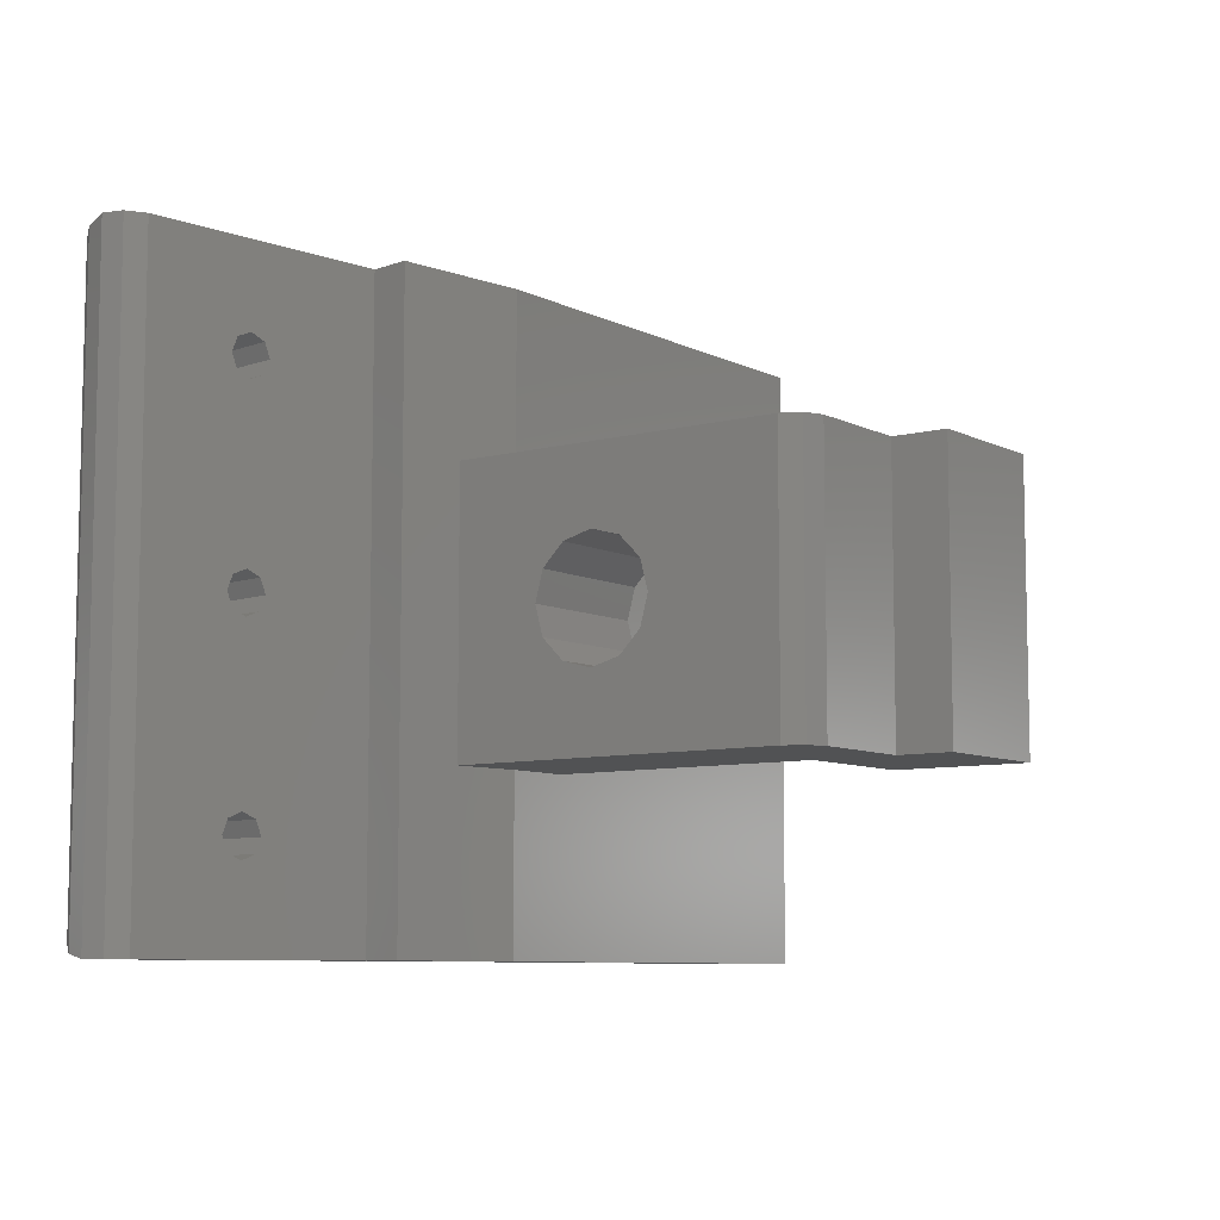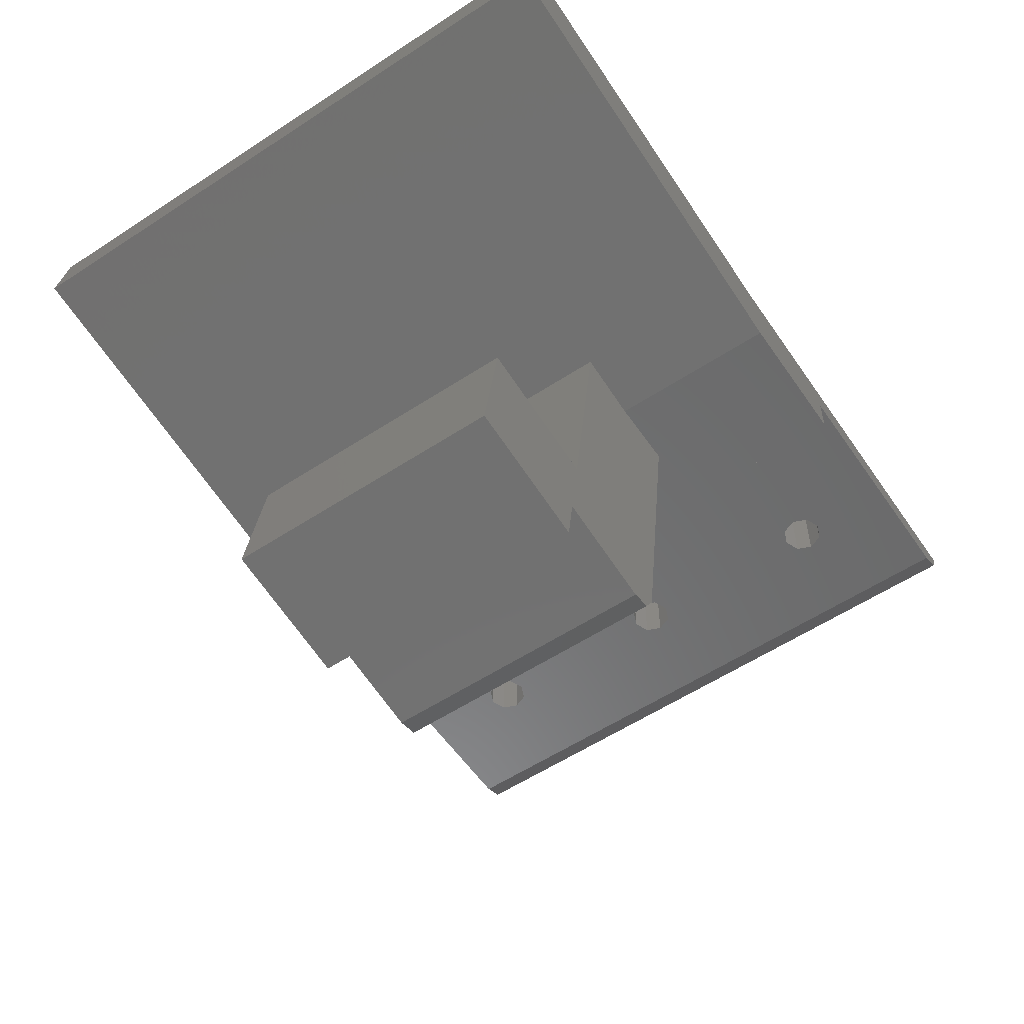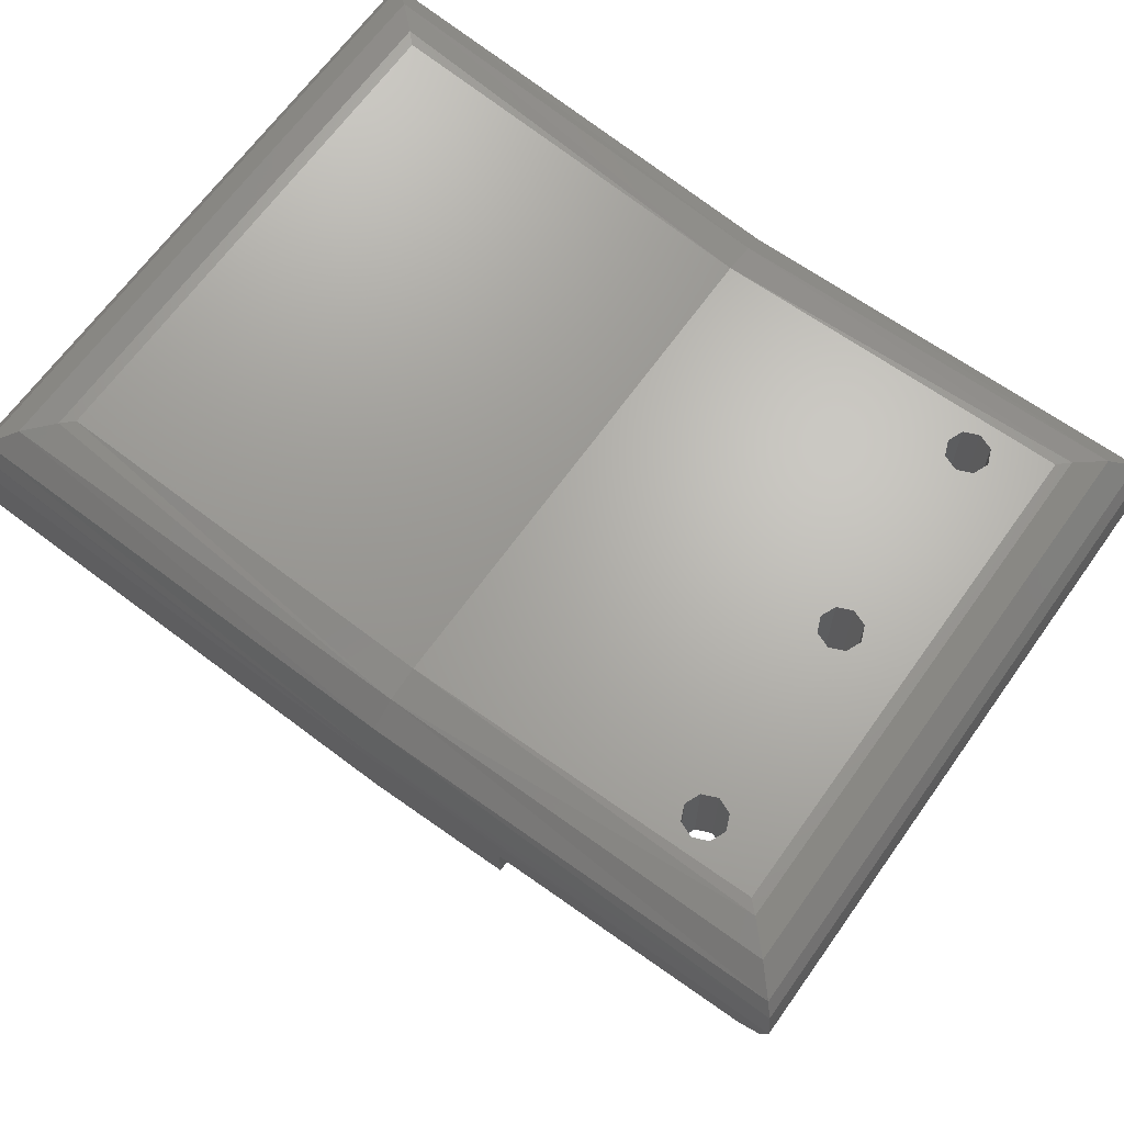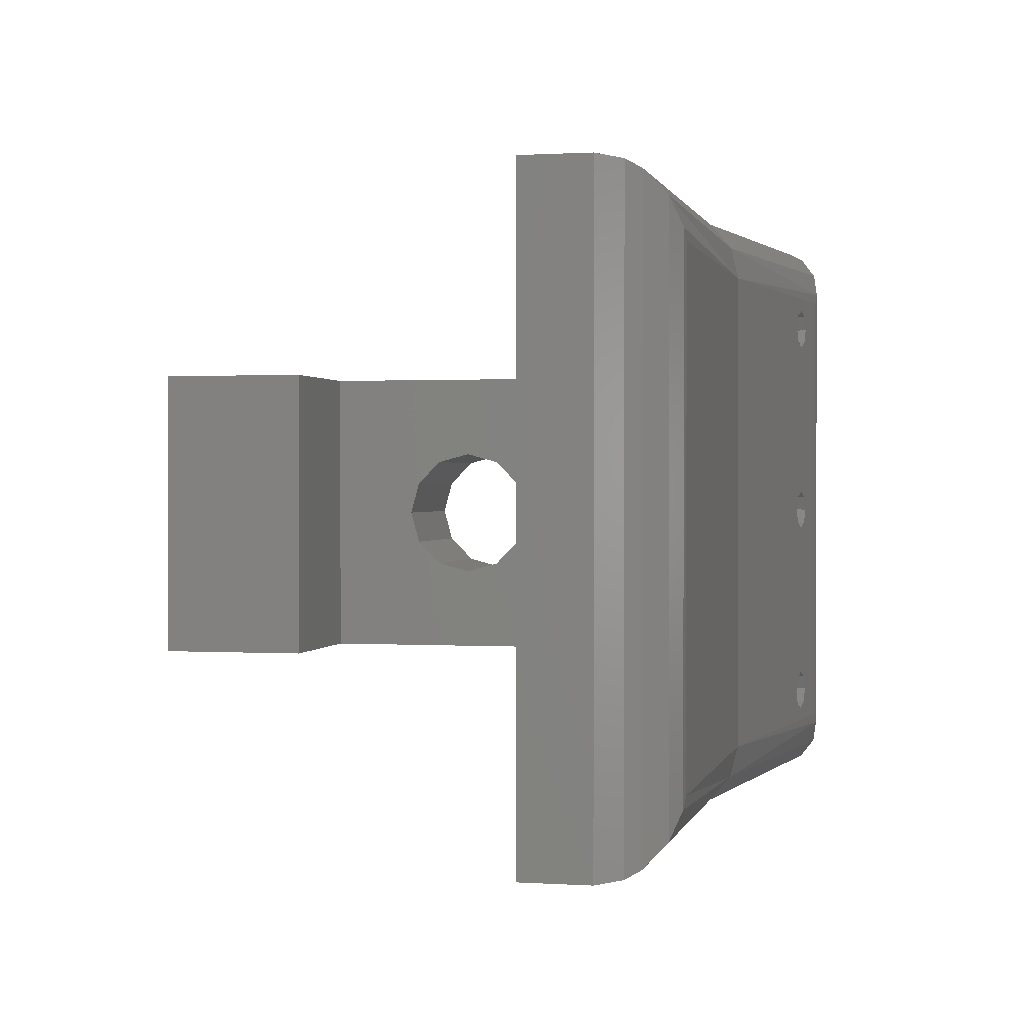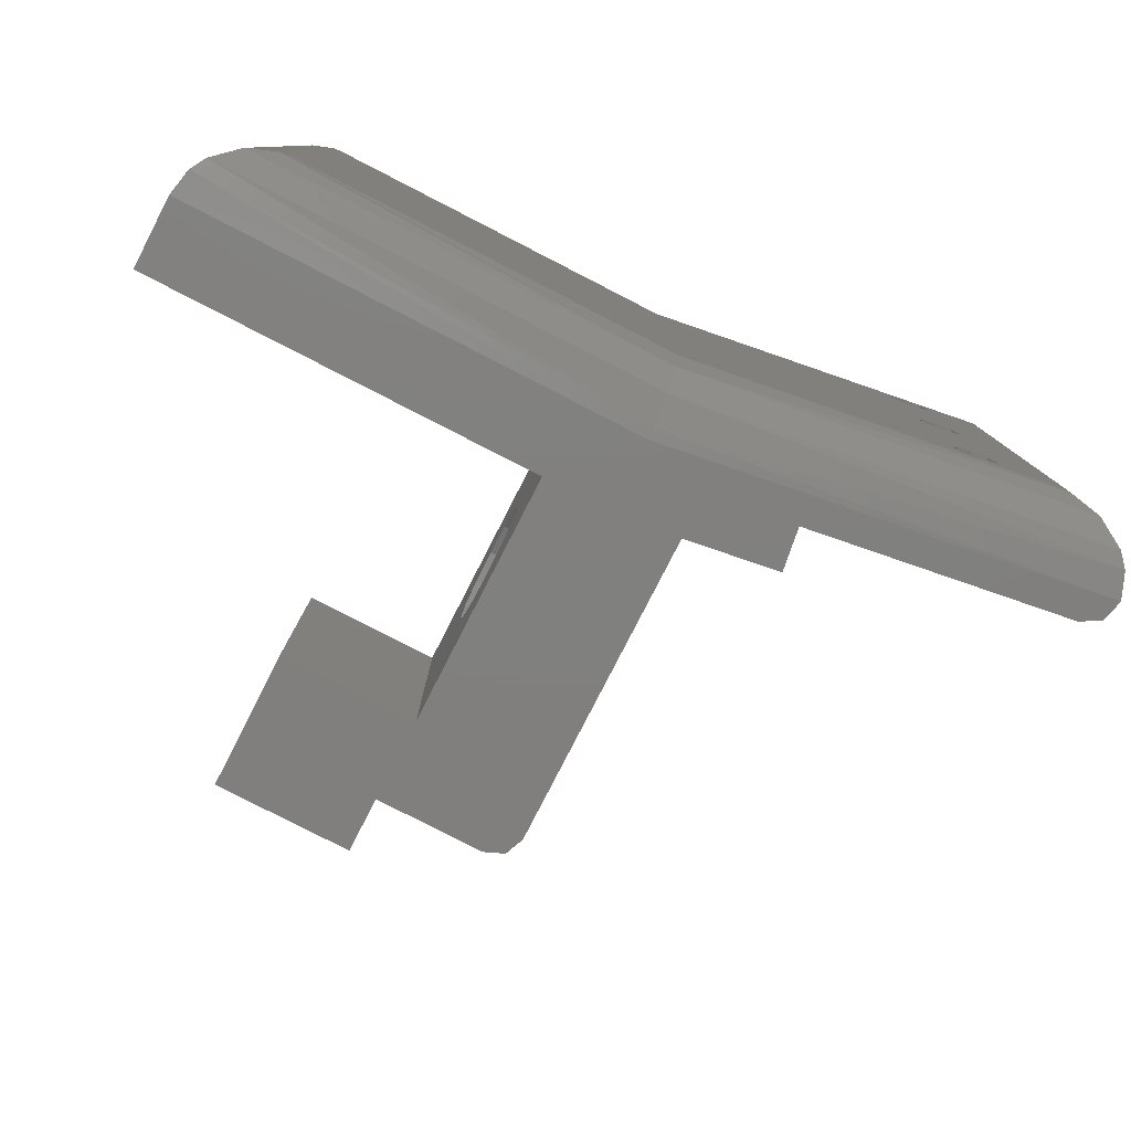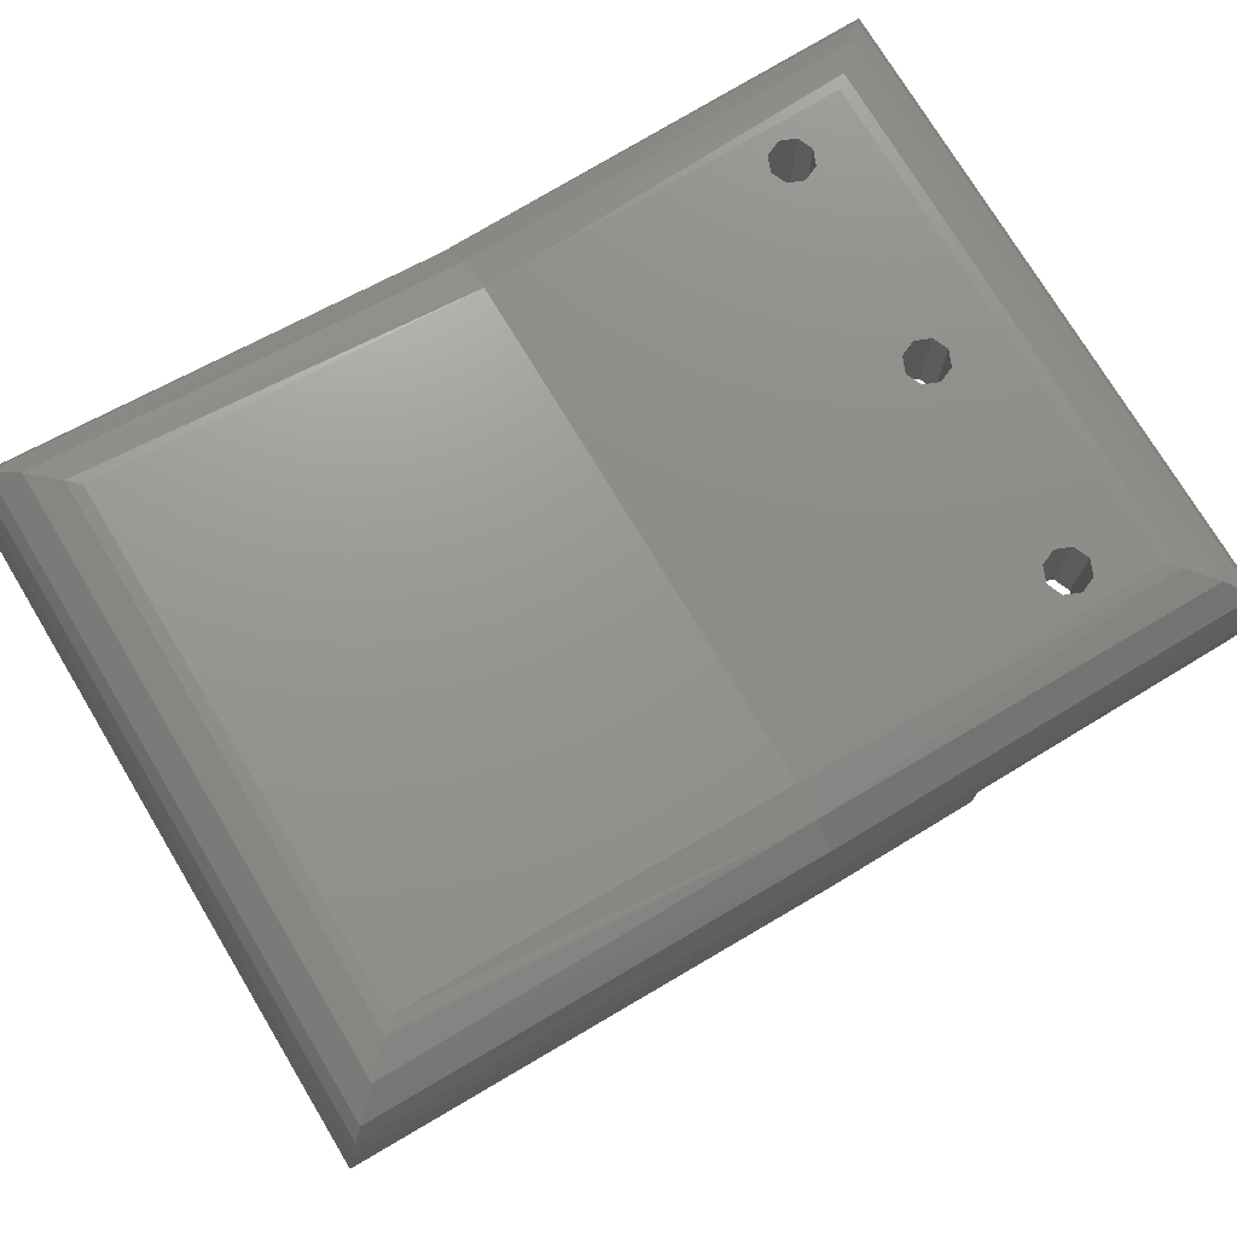
<metadata>
{"format":"stl","ext":"stl","renderer":"f3d","projection":"perspective","resolution":1024,"background":"white","views":[{"elev":-8.0,"azim":-45.5,"up":"+Z"},{"elev":-57.1,"azim":124.3,"up":"+Y"},{"elev":66.1,"azim":-144.5,"up":"+Y"},{"elev":0.8,"azim":111.0,"up":"+Z"},{"elev":-80.0,"azim":161.0,"up":"+Z"},{"elev":75.0,"azim":148.9,"up":"+Y"}]}
</metadata>
<code>
# stl→obj: 140 verts, 292 faces
v 27.68 -17.68 10
v 17.78 -19.09 10
v 8.444 -24.47 10
v 9.224 -25.78 10
v 10.71 -26.16 10
v 18.63 -25.03 10
v 19.19 -28.99 10
v 29.09 -27.58 10
v 4.949 6.661e-16 10
v 10 0 10
v 14.95 0.7071 10
v 27.68 -17.68 -10
v 29.09 -27.58 -10
v 19.19 -28.99 -10
v 18.63 -25.03 -10
v 10.71 -26.16 -10
v 9.224 -25.78 -10
v 8.444 -24.47 -10
v 17.78 -19.09 -10
v 4.949 6.661e-16 -10
v 10 0 -10
v 14.95 0.7071 -10
v 6.776 -12.78 3.811
v 7.003 -14.38 2.2
v 7.087 -14.96 -3.369e-15
v 5.842 -6.251 3.22e-15
v 5.926 -6.834 2.2
v 6.153 -8.429 3.811
v 6.464 -10.61 4.4
v 6.776 -12.78 -3.811
v 6.464 -10.61 -4.4
v 6.153 -8.429 -3.811
v 5.926 -6.834 -2.2
v 7.003 -14.38 -2.2
v -19.41 3.586 -22.5
v 4.656e-15 3 -22.5
v -18 3 -22.5
v 42.49 4.641 -22.5
v -20 5 -22.5
v 10.36 5 -22.5
v 41.8 9.492 -22.5
v 10 0 -22.5
v 0 0 -22.5
v -18 3 22.5
v 4.656e-15 3 22.5
v -19.41 3.586 22.5
v 42.49 4.641 22.5
v 41.8 9.492 22.5
v 10.36 5 22.5
v -20 5 22.5
v 10 0 22.5
v 0 0 22.5
v -10 3 -13.5
v -11.06 3 -1.061
v -11.5 3 0
v -10 3 -1.5
v -10 3 1.5
v -10 3 13.5
v -11.06 3 13.94
v -8.939 3 -1.061
v -8.5 3 1.837e-16
v -8.939 3 13.94
v -10 3 -16.5
v -11.06 3 -16.06
v -11.5 3 -15
v -11.06 3 -13.94
v -11.06 3 1.061
v -11.5 3 15
v -11.06 3 16.06
v -10 3 16.5
v -8.939 3 16.06
v -8.5 3 15
v -8.939 3 1.061
v -8.939 3 -13.94
v -8.5 3 -15
v -8.939 3 -16.06
v -19.65 6.846 22.15
v 10.3 5.782 22.44
v -19.09 7.873 21.59
v 10.15 7.938 21.55
v -17.56 9.294 20.06
v 10.04 9.454 19.77
v -15.78 9.938 18.28
v 10 10 17.5
v -15 10 17.5
v -19.65 6.846 -22.15
v -19.09 7.873 -21.59
v -17.56 9.294 -20.06
v -15.78 9.938 -18.28
v -15 10 -17.5
v 10 10 -17.5
v 10.04 9.454 -19.77
v 10.15 7.938 -21.55
v 10.3 5.782 -22.44
v -11.06 10 16.06
v -11.5 10 15
v -10 10 16.5
v -11.5 10 0
v -11.5 10 -15
v -11.06 10 -16.06
v -10 10 -16.5
v -8.939 10 16.06
v -8.939 10 -16.06
v -8.5 10 -15
v -8.5 10 1.837e-16
v -8.5 10 15
v -8.939 10 -1.061
v -8.939 10 -13.94
v -10 10 -1.5
v -10 10 -13.5
v -11.06 10 -1.061
v -11.06 10 -13.94
v -8.939 10 13.94
v -8.939 10 1.061
v -10 10 13.5
v -10 10 1.5
v -11.06 10 13.94
v -11.06 10 1.061
v 36.14 13.73 -17.5
v 36.14 13.73 17.5
v 36.92 13.78 -18.28
v 36.92 13.78 18.28
v 38.77 13.4 -20.06
v 38.77 13.4 20.06
v 40.49 12.21 -21.59
v 40.49 12.21 21.59
v 41.19 11.27 -22.15
v 41.19 11.27 22.15
v 16.68 -11.37 -3.811
v 16.9 -12.96 -2.2
v 16.99 -13.55 -3.369e-15
v 15.74 -4.837 3.22e-15
v 15.83 -5.42 -2.2
v 16.05 -7.014 -3.811
v 16.36 -9.192 -4.4
v 16.68 -11.37 3.811
v 16.36 -9.192 4.4
v 16.05 -7.014 3.811
v 15.83 -5.42 2.2
v 16.9 -12.96 2.2
f 1 2 3
f 1 3 4
f 1 4 5
f 1 5 6
f 1 6 7
f 1 7 8
f 9 3 10
f 10 3 2
f 10 2 11
f 12 13 14
f 12 14 15
f 12 15 16
f 12 16 17
f 12 17 18
f 12 18 19
f 18 20 19
f 19 20 21
f 19 21 22
f 3 9 23
f 3 23 24
f 3 24 25
f 3 25 18
f 9 20 26
f 9 26 27
f 9 27 28
f 9 28 29
f 9 29 23
f 20 30 31
f 20 31 32
f 20 32 33
f 20 33 26
f 18 25 34
f 18 34 30
f 18 30 20
f 16 15 5
f 5 15 6
f 16 5 17
f 17 5 4
f 17 4 18
f 18 4 3
f 35 36 37
f 38 36 35
f 38 35 39
f 38 39 40
f 38 40 41
f 38 42 36
f 36 42 43
f 44 45 46
f 47 48 49
f 47 49 50
f 47 50 46
f 47 46 45
f 51 47 52
f 52 47 45
f 53 54 55
f 53 56 54
f 57 58 59
f 60 53 61
f 56 53 60
f 58 57 62
f 37 36 63
f 37 63 64
f 37 64 65
f 37 65 44
f 44 65 66
f 44 66 53
f 44 53 55
f 44 55 67
f 44 67 57
f 44 57 59
f 44 59 68
f 44 68 69
f 44 69 70
f 44 70 45
f 45 70 71
f 45 71 72
f 45 72 62
f 45 62 57
f 45 57 73
f 45 73 61
f 45 61 53
f 45 53 74
f 45 74 75
f 36 45 75
f 36 75 76
f 36 76 63
f 50 49 77
f 77 49 78
f 77 78 79
f 79 78 80
f 79 80 81
f 81 80 82
f 81 82 83
f 83 82 84
f 83 84 85
f 39 50 86
f 86 50 77
f 86 77 87
f 87 77 79
f 87 79 88
f 88 79 81
f 88 81 89
f 89 81 83
f 89 83 90
f 90 83 85
f 90 91 89
f 89 91 92
f 89 92 88
f 88 92 87
f 87 92 93
f 87 93 86
f 86 93 94
f 86 94 39
f 39 94 40
f 50 39 46
f 46 39 35
f 46 35 44
f 44 35 37
f 95 96 85
f 97 95 85
f 90 85 96
f 90 96 98
f 90 98 99
f 90 99 100
f 90 100 101
f 84 91 102
f 84 102 97
f 84 97 85
f 91 90 101
f 91 101 103
f 91 103 104
f 91 104 105
f 91 105 106
f 91 106 102
f 105 104 107
f 107 104 108
f 107 108 109
f 109 108 110
f 109 110 111
f 111 110 112
f 111 112 98
f 98 112 99
f 106 105 113
f 113 105 114
f 113 114 115
f 115 114 116
f 115 116 117
f 117 116 118
f 117 118 96
f 96 118 98
f 91 84 119
f 119 84 120
f 41 48 38
f 38 48 47
f 119 120 121
f 121 120 122
f 121 122 123
f 123 122 124
f 123 124 125
f 125 124 126
f 125 126 127
f 127 126 128
f 127 128 41
f 41 128 48
f 49 48 78
f 78 48 128
f 78 128 80
f 80 128 126
f 80 126 82
f 82 126 124
f 82 124 84
f 84 124 122
f 84 122 120
f 91 119 92
f 92 119 121
f 92 121 123
f 92 123 93
f 93 123 125
f 93 125 94
f 94 125 127
f 94 127 40
f 40 127 41
f 10 51 9
f 9 51 52
f 9 52 20
f 20 52 43
f 20 43 21
f 21 43 42
f 99 65 100
f 100 65 64
f 100 64 101
f 101 64 63
f 101 63 103
f 103 63 76
f 103 76 104
f 104 76 75
f 104 75 108
f 108 75 74
f 108 74 110
f 110 74 53
f 110 53 112
f 112 53 66
f 112 66 99
f 99 66 65
f 96 68 117
f 117 68 59
f 117 59 115
f 115 59 58
f 115 58 113
f 113 58 62
f 113 62 106
f 106 62 72
f 106 72 102
f 102 72 71
f 102 71 97
f 97 71 70
f 97 70 95
f 95 70 69
f 95 69 96
f 96 69 68
f 98 55 111
f 111 55 54
f 111 54 109
f 109 54 56
f 109 56 107
f 107 56 60
f 107 60 105
f 105 60 61
f 105 61 114
f 114 61 73
f 114 73 116
f 116 73 57
f 116 57 118
f 118 57 67
f 118 67 98
f 98 67 55
f 52 45 43
f 43 45 36
f 2 1 19
f 19 1 12
f 6 15 7
f 7 15 14
f 19 22 129
f 19 129 130
f 19 130 131
f 19 131 2
f 22 11 132
f 22 132 133
f 22 133 134
f 22 134 135
f 22 135 129
f 11 136 137
f 11 137 138
f 11 138 139
f 11 139 132
f 2 131 140
f 2 140 136
f 2 136 11
f 1 8 12
f 12 8 13
f 8 7 13
f 13 7 14
f 131 25 140
f 140 25 24
f 140 24 136
f 136 24 23
f 136 23 137
f 137 23 29
f 137 29 138
f 138 29 28
f 138 28 139
f 139 28 27
f 139 27 132
f 132 27 26
f 132 26 133
f 133 26 33
f 133 33 134
f 134 33 32
f 134 32 135
f 135 32 31
f 135 31 129
f 129 31 30
f 129 30 130
f 130 30 34
f 130 34 131
f 131 34 25
f 21 42 22
f 22 42 38
f 22 38 11
f 11 38 47
f 11 47 10
f 10 47 51

</code>
